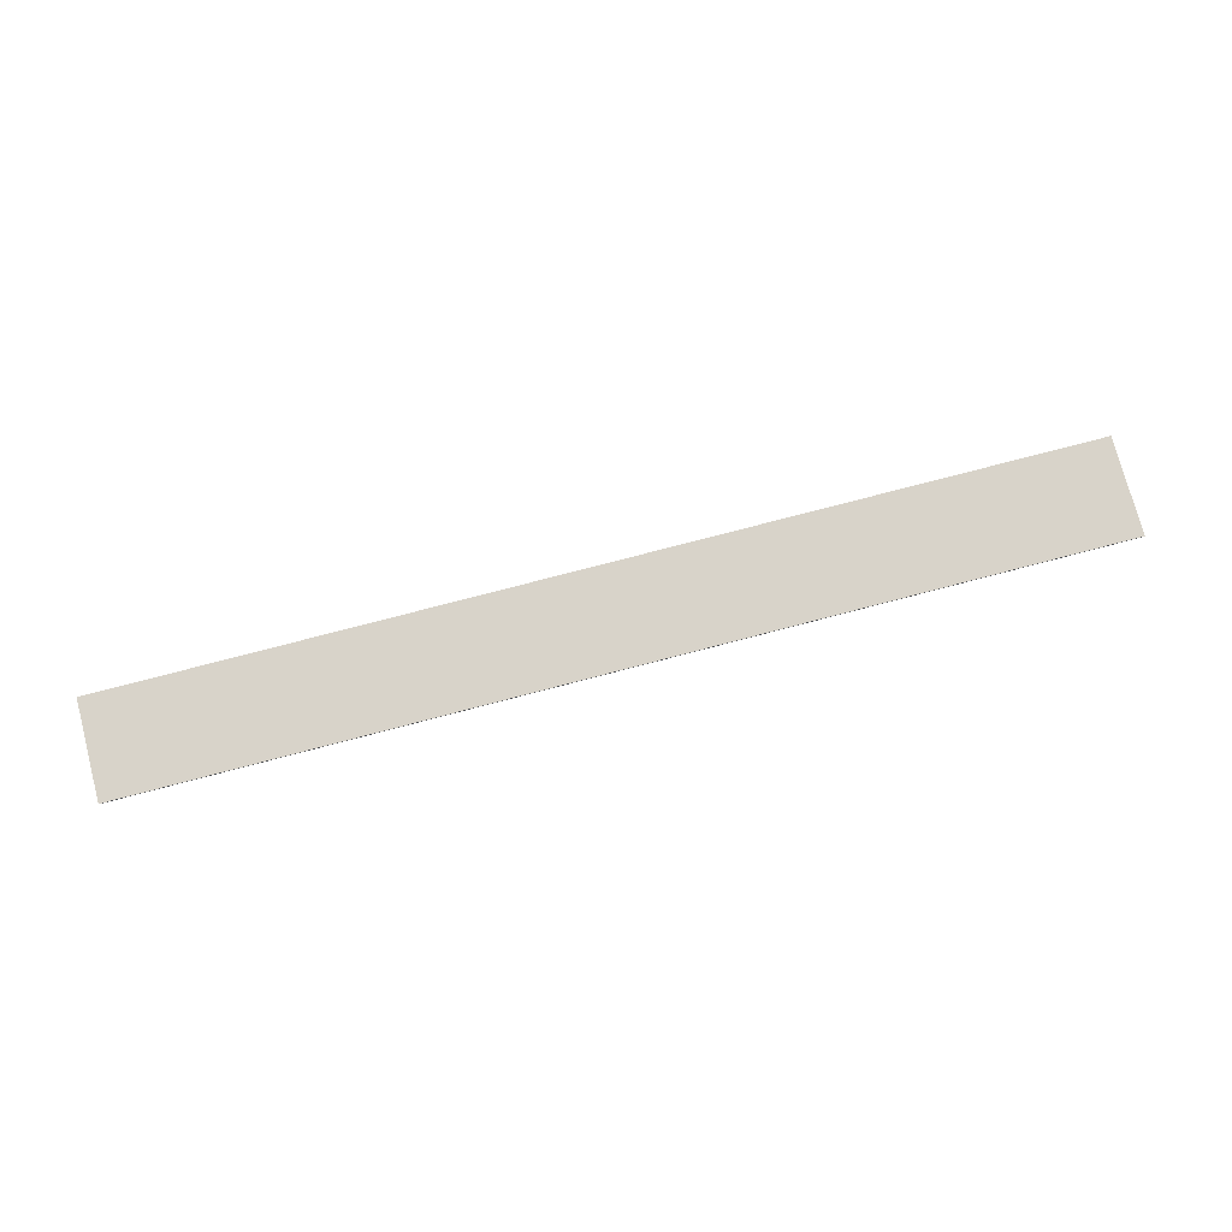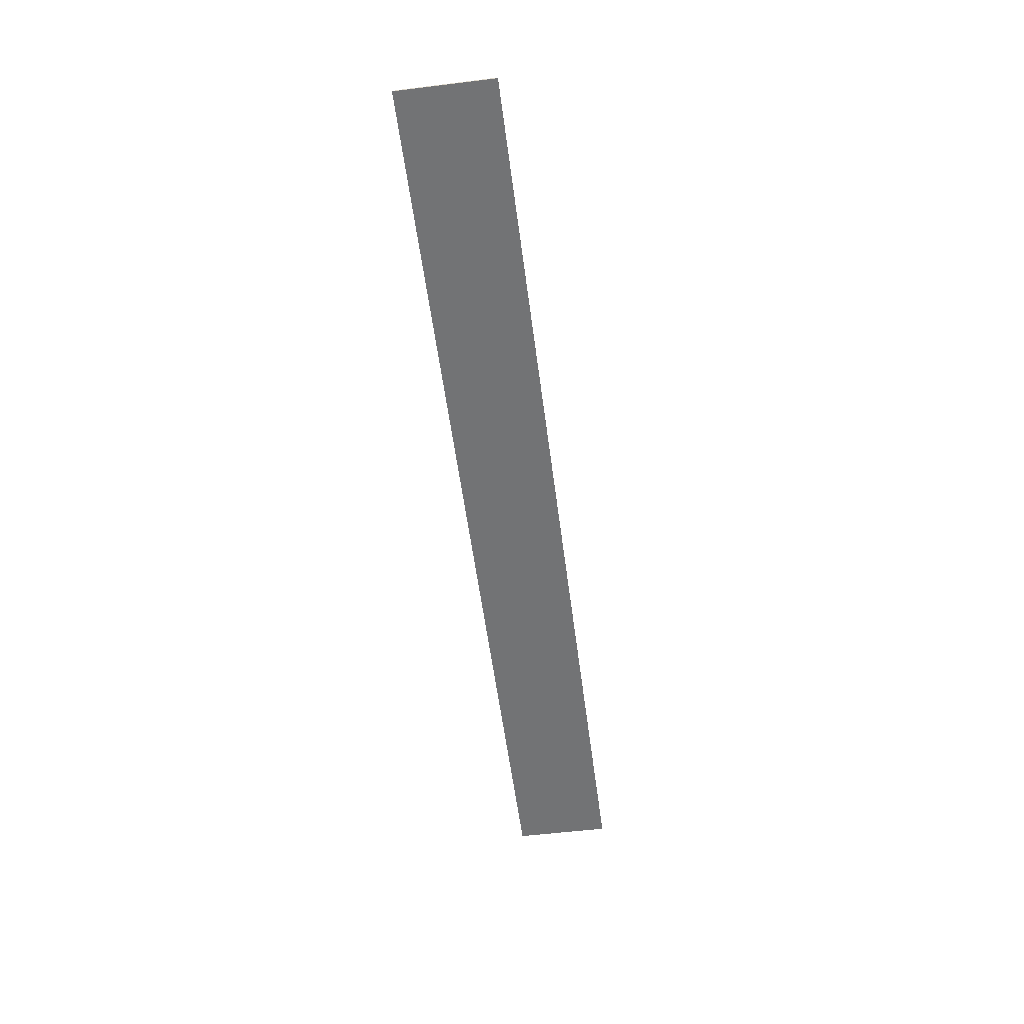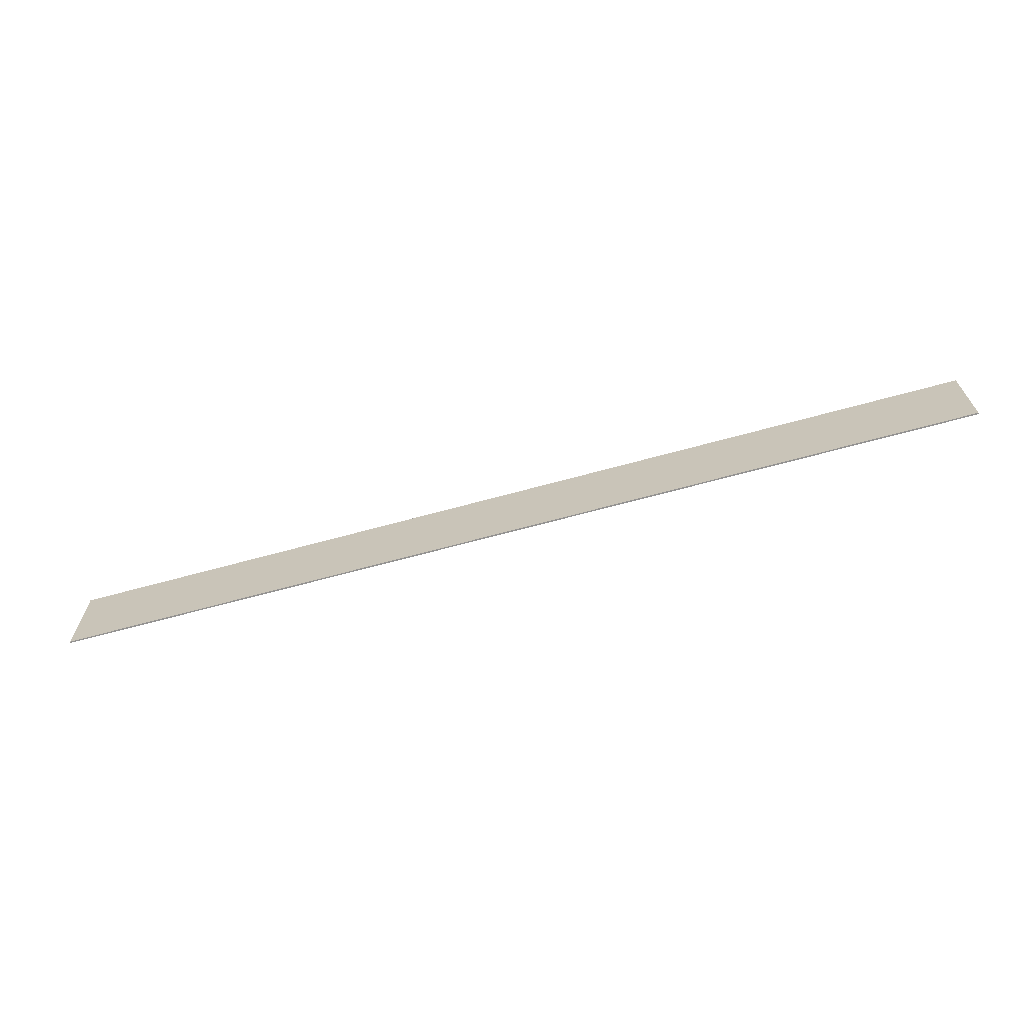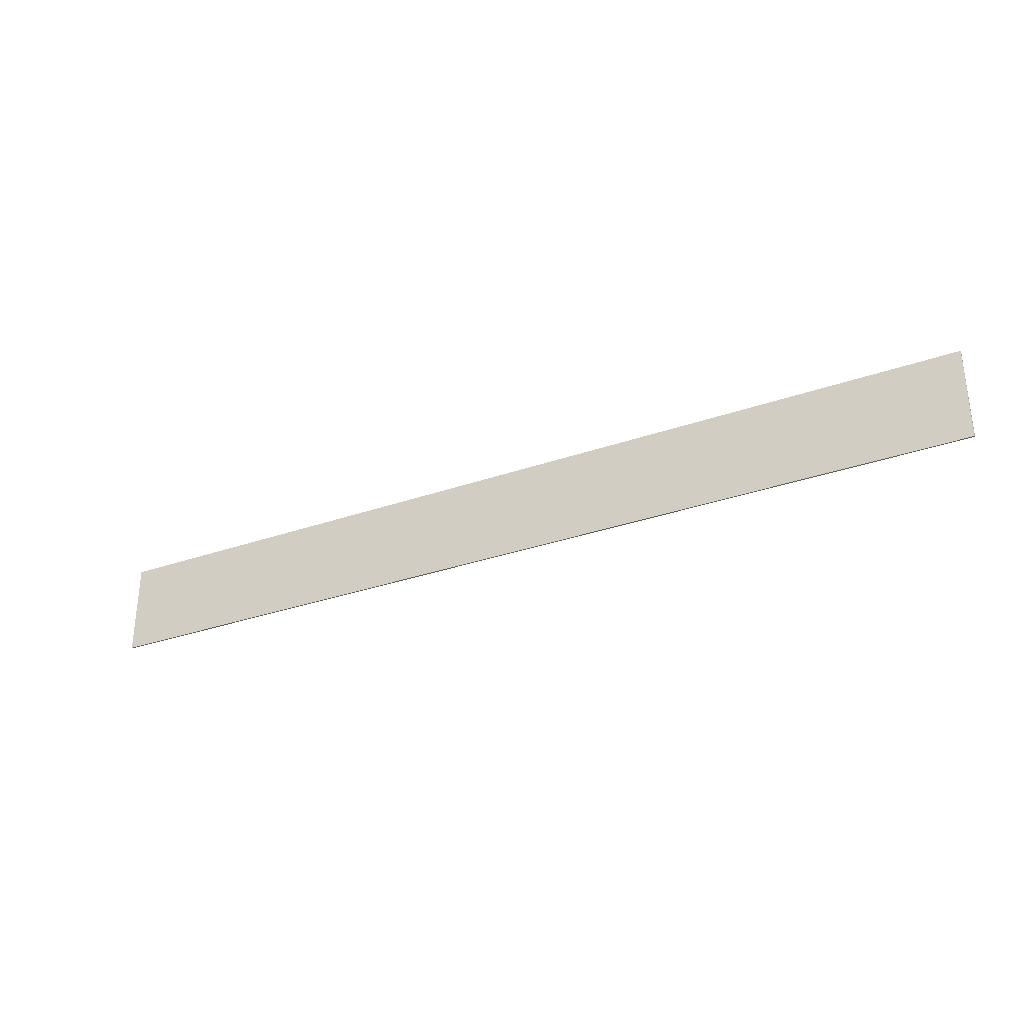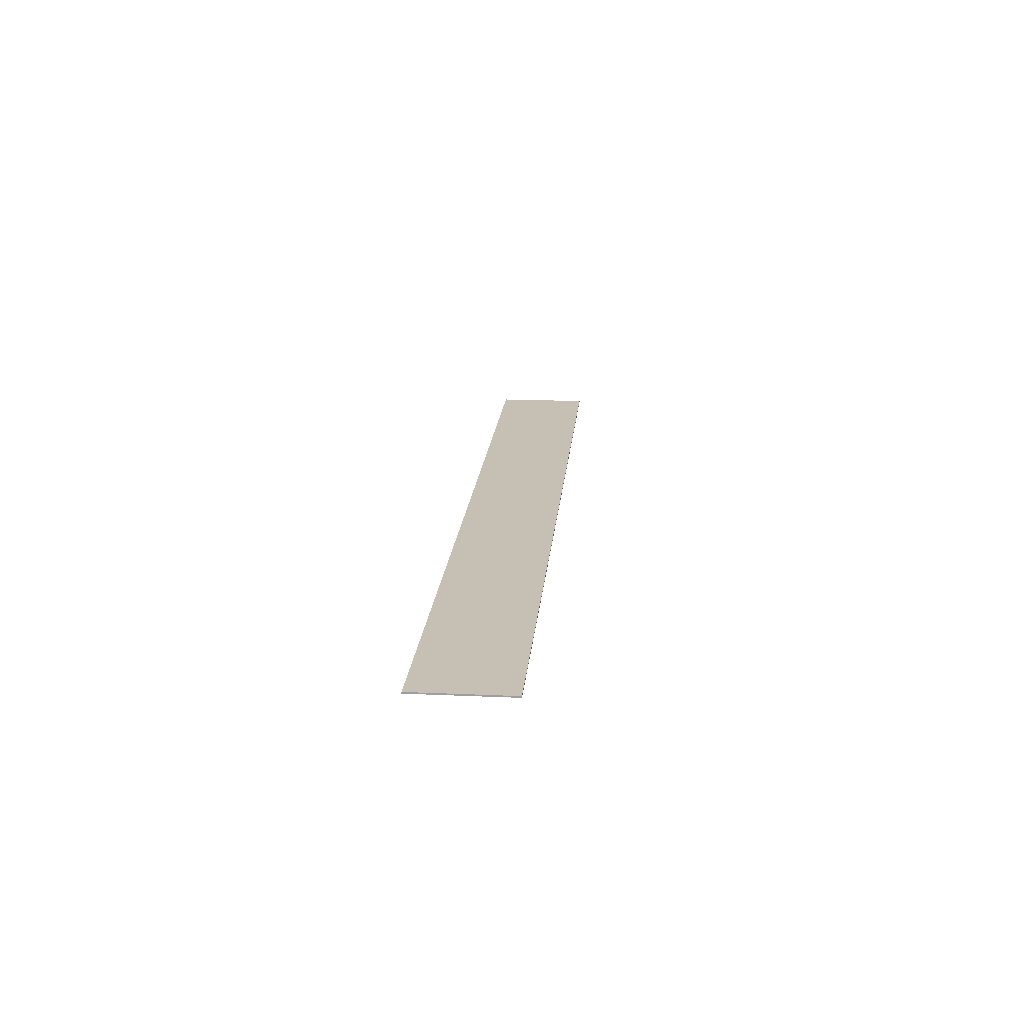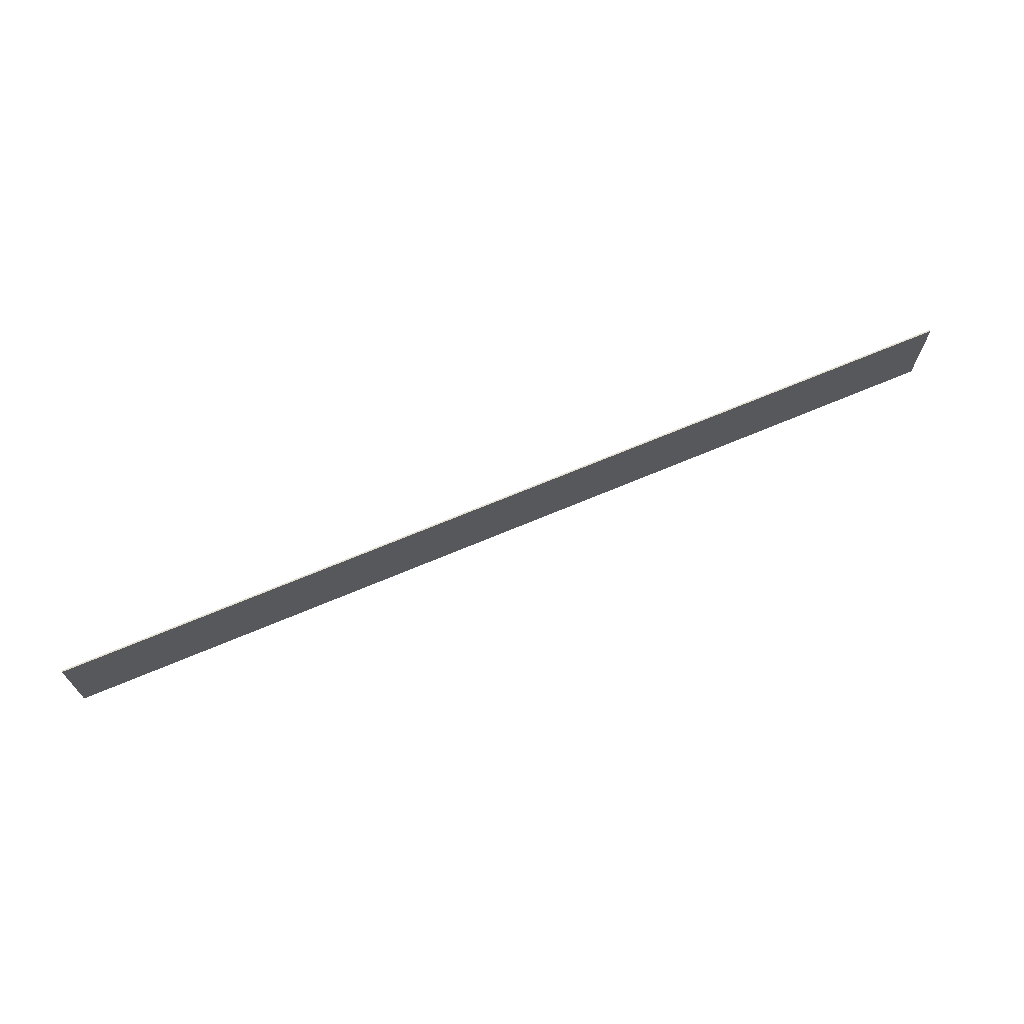
<metadata>
{"format":"obj","ext":"obj","renderer":"f3d","projection":"perspective","resolution":1024,"background":"white","views":[{"elev":75.8,"azim":-14.7,"up":"+Y"},{"elev":-55.7,"azim":97.4,"up":"+Y"},{"elev":-66.8,"azim":-164.6,"up":"+Z"},{"elev":-31.7,"azim":-153.6,"up":"+Z"},{"elev":18.1,"azim":94.9,"up":"+Y"},{"elev":68.9,"azim":157.1,"up":"+Z"}]}
</metadata>
<code>
v 3.9 0 0.4
v 3.9 0 -0.4
v -3.9 0 -0.4
v -3.9 0 0.4
v -3.9 -0.0125 0.4
v 3.9 -0.0125 0.4
v 3.9 0 0.4
v -3.9 0 0.4
v -3.9 -0.0125 -0.4
v -3.9 -0.0125 0.4
v -3.9 0 0.4
v -3.9 0 -0.4
v 3.9 -0.0125 -0.4
v -3.9 -0.0125 -0.4
v -3.9 0 -0.4
v 3.9 0 -0.4
v 3.9 -0.0125 0.4
v 3.9 -0.0125 -0.4
v 3.9 0 -0.4
v 3.9 0 0.4
v 3.9 -0.0125 -0.4
v 3.9 -0.0125 0.4
v 3 -0.0125 0.4
v 3 -0.0125 -0.4
v -3 -0.0125 -0.4
v -3 -0.0125 0.4
v -3.9 -0.0125 0.4
v -3.9 -0.0125 -0.4
v -3 -0.0125 0.4
v -3 -0.0125 -0.4
v -1 -0.0125 -0.4
v -1 -0.0125 0.4
v 1 -0.0125 -0.4
v 3 -0.0125 -0.4
v 3 -0.0125 0.4
v 1 -0.0125 0.4
v -1 -0.0125 -0.4
v 1 -0.0125 -0.4
v 1 -0.0125 0.4
v -1 -0.0125 0.4
g mesh3648067
f 1 2 3
f 3 4 1
f 5 6 7
f 7 8 5
f 9 10 11
f 11 12 9
f 13 14 15
f 15 16 13
f 17 18 19
f 19 20 17
f 21 22 23
f 23 24 21
f 25 26 27
f 27 28 25
f 29 30 31
f 31 32 29
f 33 34 35
f 35 36 33
f 37 38 39
f 39 40 37

</code>
